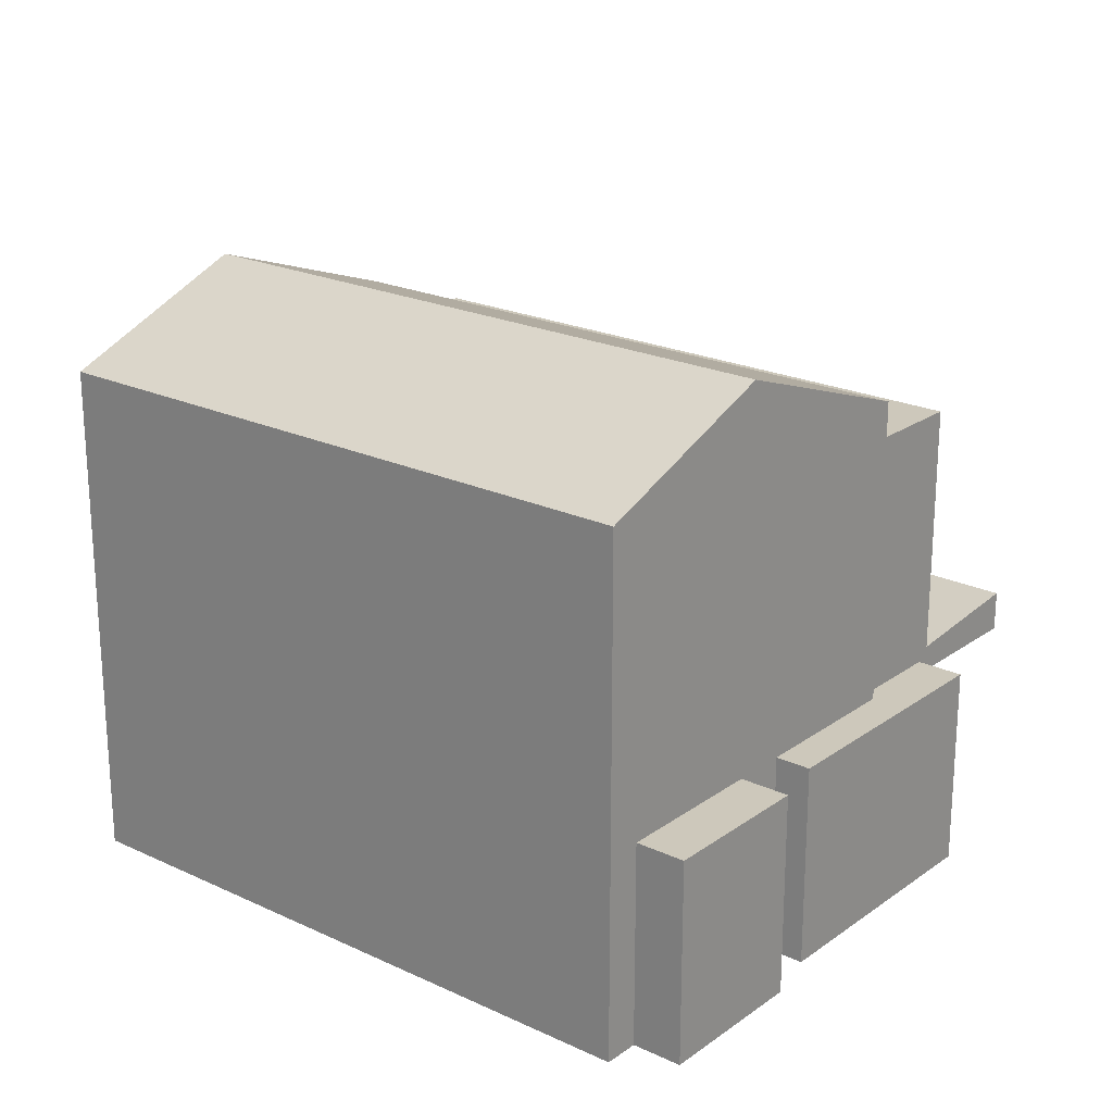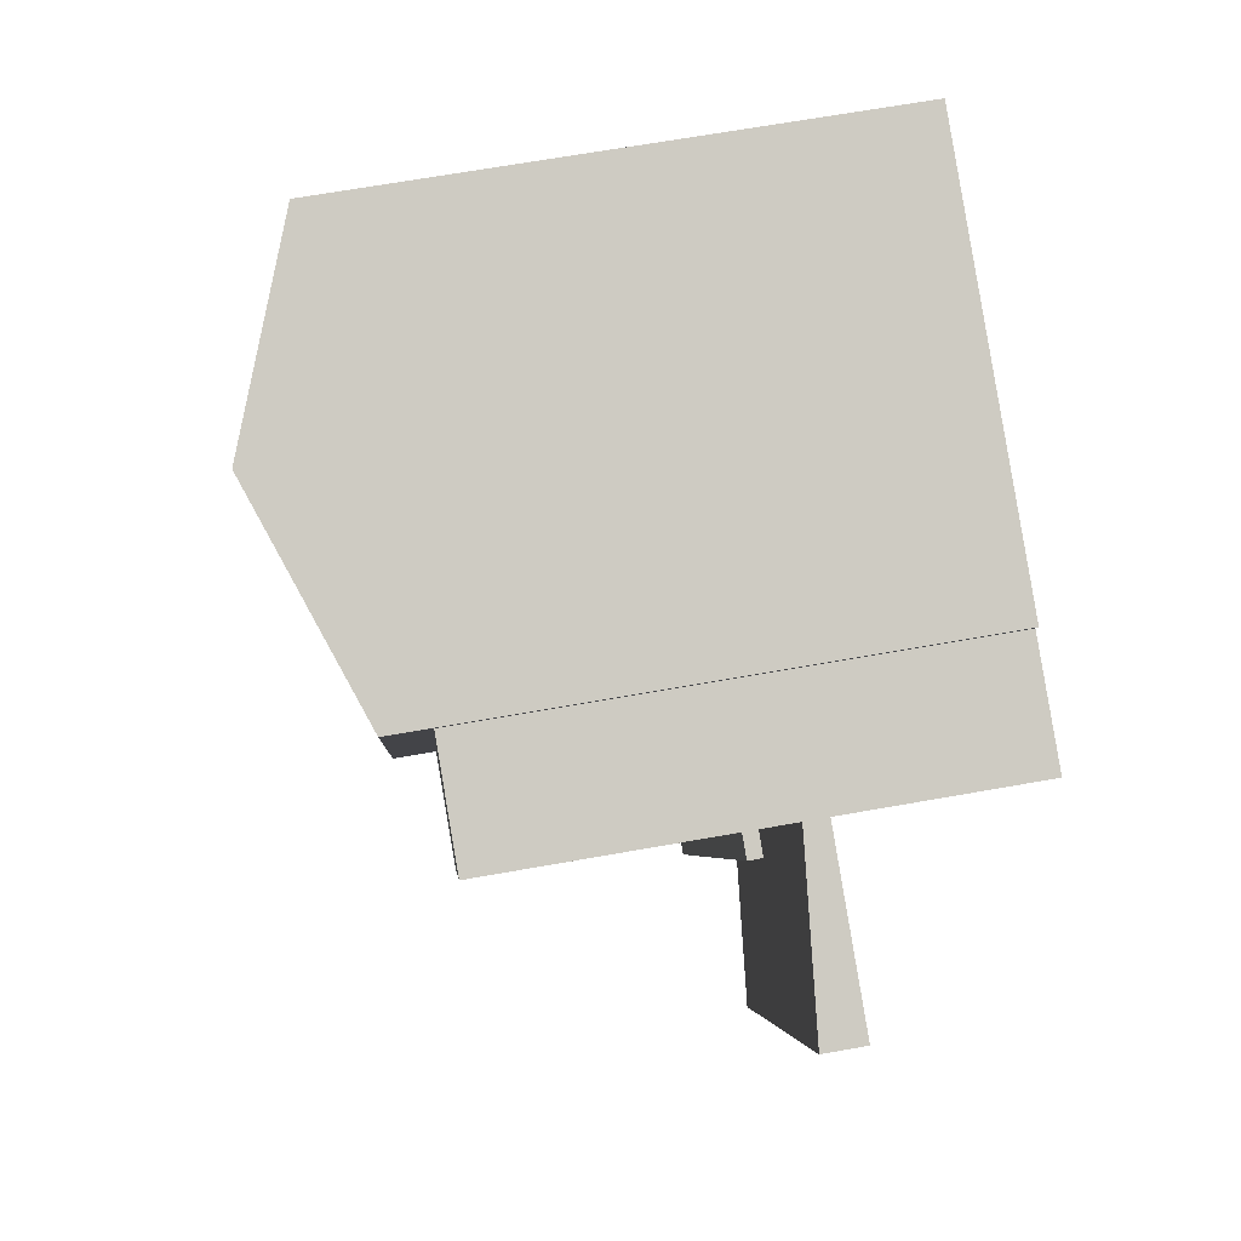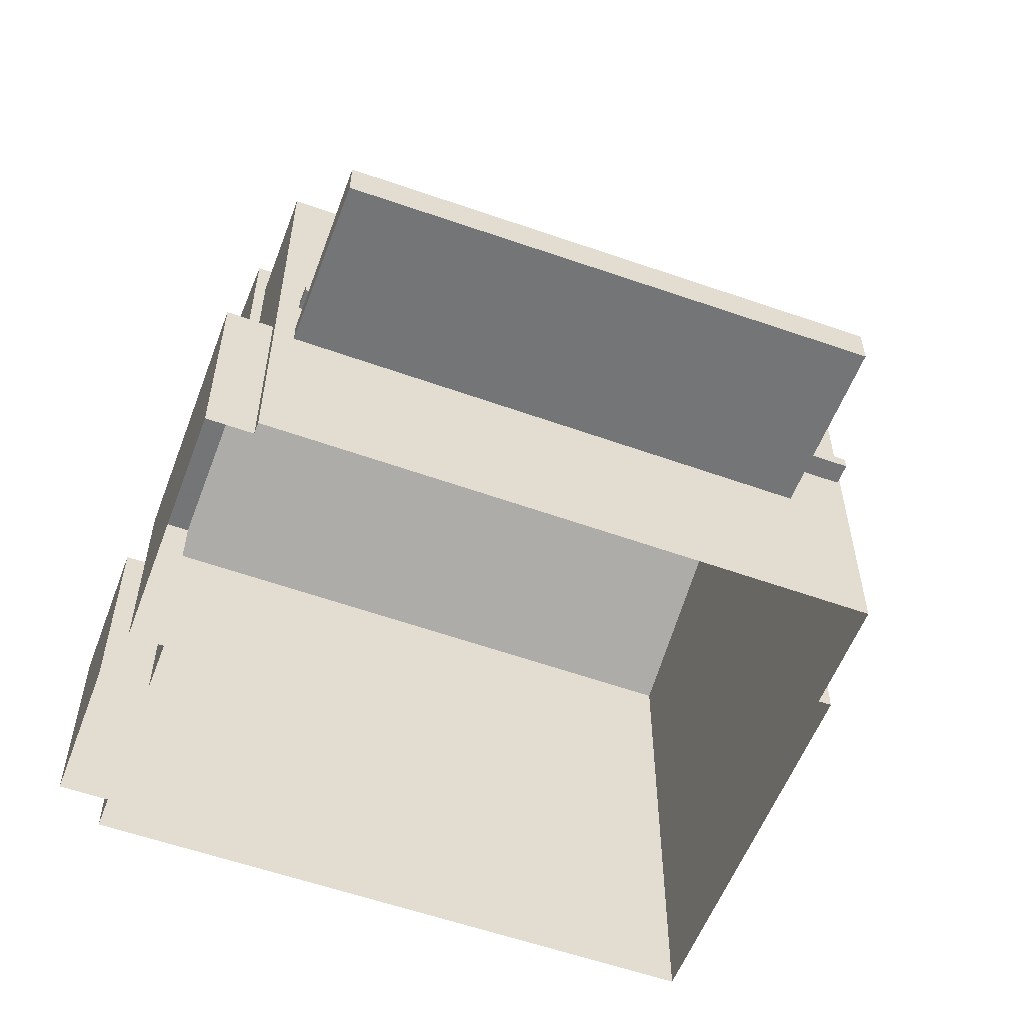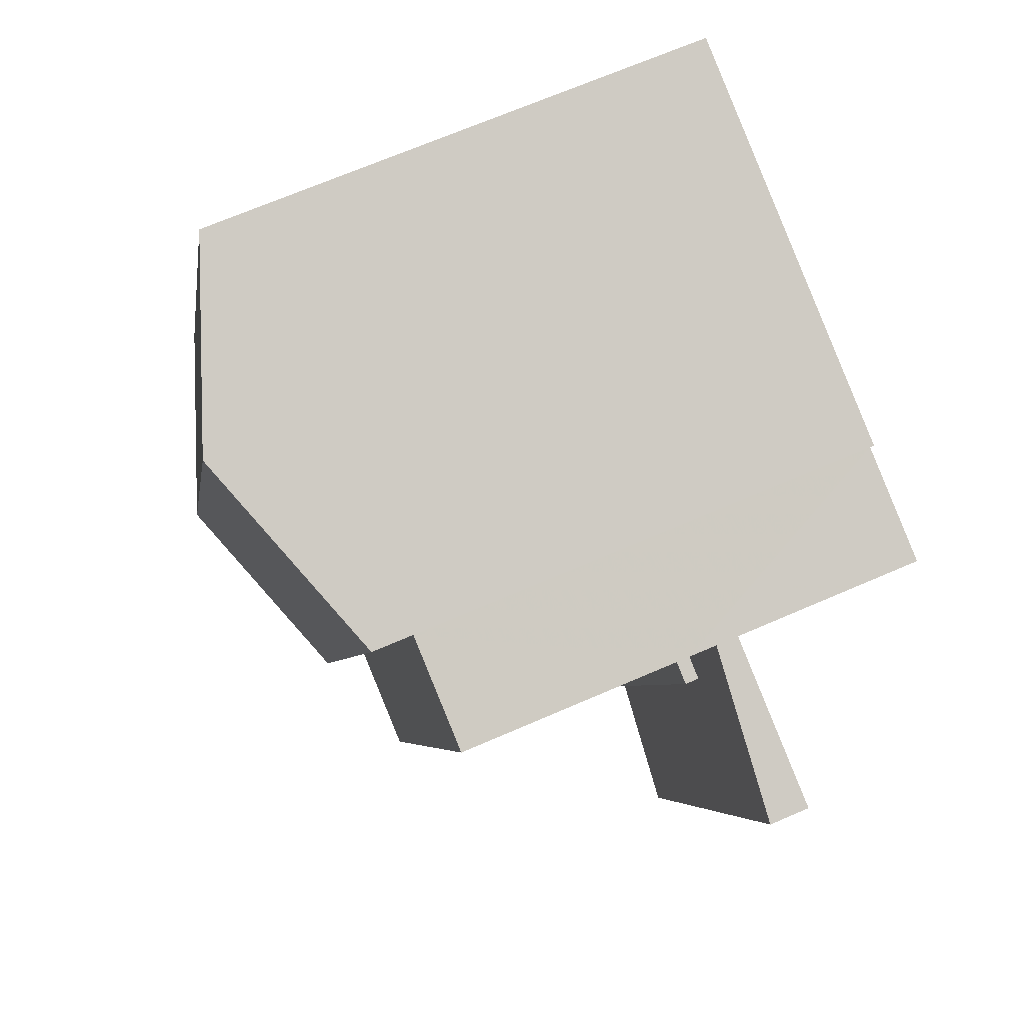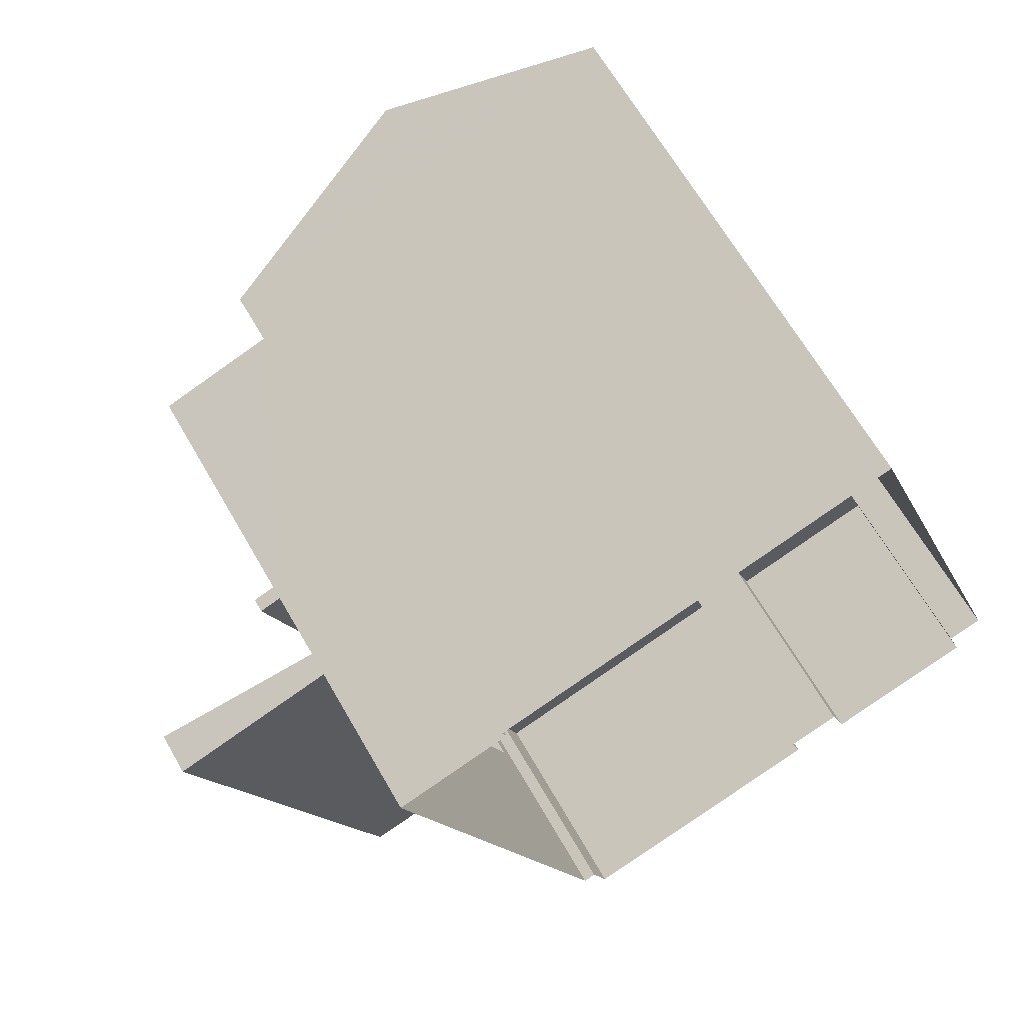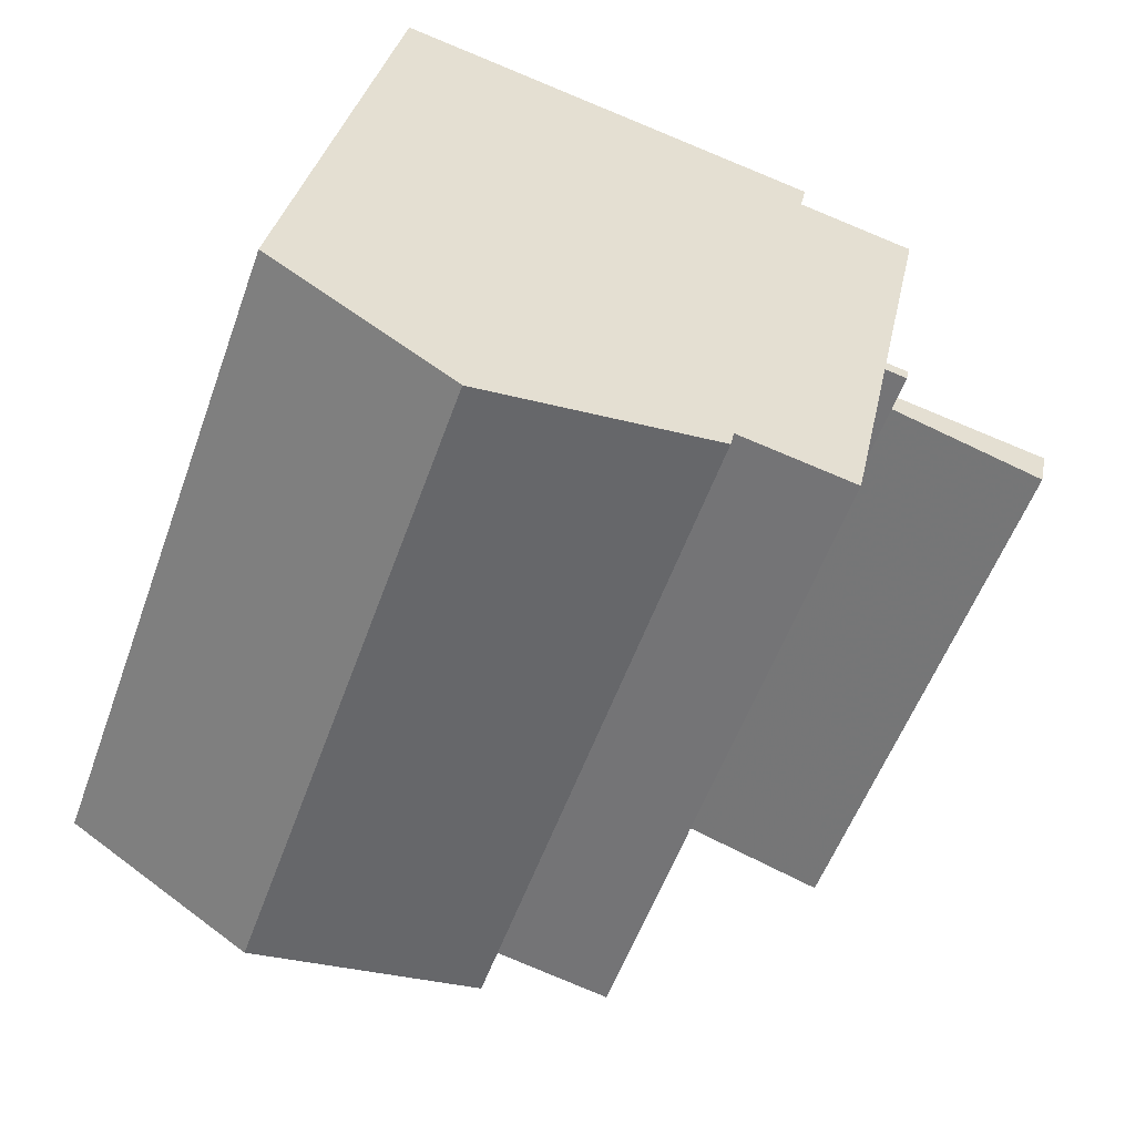
<metadata>
{"format":"obj","ext":"obj","renderer":"f3d","projection":"perspective","resolution":1024,"background":"white","views":[{"elev":21.9,"azim":-70.4,"up":"+Z"},{"elev":66.6,"azim":79.8,"up":"+Y"},{"elev":-56.4,"azim":49.8,"up":"+Z"},{"elev":67.5,"azim":66.3,"up":"+Y"},{"elev":65.2,"azim":150.2,"up":"+Y"},{"elev":31.9,"azim":11.0,"up":"+Y"}]}
</metadata>
<code>
v 1.278e+04 -1.497e+04 21.29
v 1.278e+04 -1.497e+04 21.29
v 1.277e+04 -1.497e+04 21.29
v 1.277e+04 -1.497e+04 21.29
v 1.277e+04 -1.497e+04 21.29
v 1.277e+04 -1.498e+04 21.29
v 1.278e+04 -1.497e+04 21.29
v 1.277e+04 -1.498e+04 21.29
v 1.277e+04 -1.498e+04 21.29
v 1.277e+04 -1.498e+04 21.29
v 1.277e+04 -1.498e+04 21.29
v 1.277e+04 -1.498e+04 21.29
v 1.277e+04 -1.498e+04 21.29
v 1.277e+04 -1.498e+04 21.29
v 1.278e+04 -1.498e+04 23.28
v 1.278e+04 -1.497e+04 23.28
v 1.278e+04 -1.497e+04 23.28
v 1.277e+04 -1.498e+04 23.28
v 1.278e+04 -1.497e+04 24.02
v 1.277e+04 -1.498e+04 24.02
v 1.278e+04 -1.497e+04 24.02
v 1.278e+04 -1.497e+04 24.02
v 1.277e+04 -1.498e+04 24.02
v 1.277e+04 -1.498e+04 23.65
v 1.277e+04 -1.498e+04 23.65
v 1.277e+04 -1.498e+04 23.65
v 1.277e+04 -1.497e+04 23.65
v 1.278e+04 -1.497e+04 27.17
v 1.277e+04 -1.498e+04 28.05
v 1.277e+04 -1.498e+04 27.17
v 1.277e+04 -1.497e+04 28.05
v 1.277e+04 -1.497e+04 27.17
v 1.277e+04 -1.497e+04 27.17
v 1.277e+04 -1.498e+04 23.65
v 1.277e+04 -1.498e+04 23.65
v 1.277e+04 -1.498e+04 23.65
v 1.277e+04 -1.498e+04 23.65
v 1.277e+04 -1.498e+04 23.65
v 1.277e+04 -1.498e+04 23.65
v 1.277e+04 -1.498e+04 26.68
v 1.277e+04 -1.498e+04 26.68
v 1.278e+04 -1.497e+04 26.68
v 1.278e+04 -1.497e+04 26.68
v 1.278e+04 -1.497e+04 23.54
v 1.277e+04 -1.498e+04 23.54
v 1.278e+04 -1.498e+04 23.75
v 1.278e+04 -1.497e+04 23.75
v 1.278e+04 -1.497e+04 24.17
v 1.277e+04 -1.498e+04 24.17
v 1.278e+04 -1.497e+04 24.17
v 1.277e+04 -1.498e+04 24.17
v 1.278e+04 -1.497e+04 24.02
v 1.278e+04 -1.497e+04 23.28
f 1 2 3
f 4 3 5
f 6 2 7
f 6 7 8
f 9 5 10
f 9 10 11
f 12 13 6
f 12 14 13
f 10 2 13
f 3 2 10
f 5 3 10
f 13 2 6
f 15 16 17
f 15 18 16
f 19 20 21
f 19 21 22
f 20 23 21
f 24 25 26
f 24 27 25
f 28 29 30
f 31 29 28
f 29 31 32
f 32 31 33
f 34 35 36
f 37 36 38
f 38 36 39
f 36 35 39
f 40 41 42
f 43 40 42
f 44 45 46
f 47 44 46
f 48 49 50
f 48 51 49
f 10 26 11
f 10 24 26
f 25 9 11
f 26 25 11
f 5 9 25
f 27 5 25
f 36 30 34
f 13 34 24
f 10 13 24
f 24 30 32
f 5 27 4
f 4 27 32
f 27 24 32
f 34 30 24
f 31 28 33
f 29 32 30
f 32 33 3
f 4 32 3
f 33 1 3
f 33 28 1
f 30 36 40
f 30 43 28
f 28 43 1
f 36 37 40
f 43 2 1
f 30 40 43
f 6 39 12
f 6 38 39
f 12 35 14
f 12 39 35
f 13 14 35
f 34 13 35
f 40 38 41
f 41 38 8
f 40 37 38
f 8 38 6
f 42 52 43
f 52 2 43
f 53 7 2
f 52 53 2
f 16 8 7
f 8 23 41
f 41 51 42
f 42 48 52
f 53 16 7
f 52 48 22
f 44 21 23
f 18 8 16
f 45 8 18
f 44 23 45
f 51 48 42
f 23 51 41
f 23 8 45
f 52 22 53
f 53 44 16
f 21 44 22
f 22 44 53
f 17 46 15
f 17 47 46
f 45 15 46
f 45 18 15
f 44 47 17
f 16 44 17
f 19 49 20
f 19 50 49
f 51 20 49
f 51 23 20
f 22 50 19
f 22 48 50

</code>
